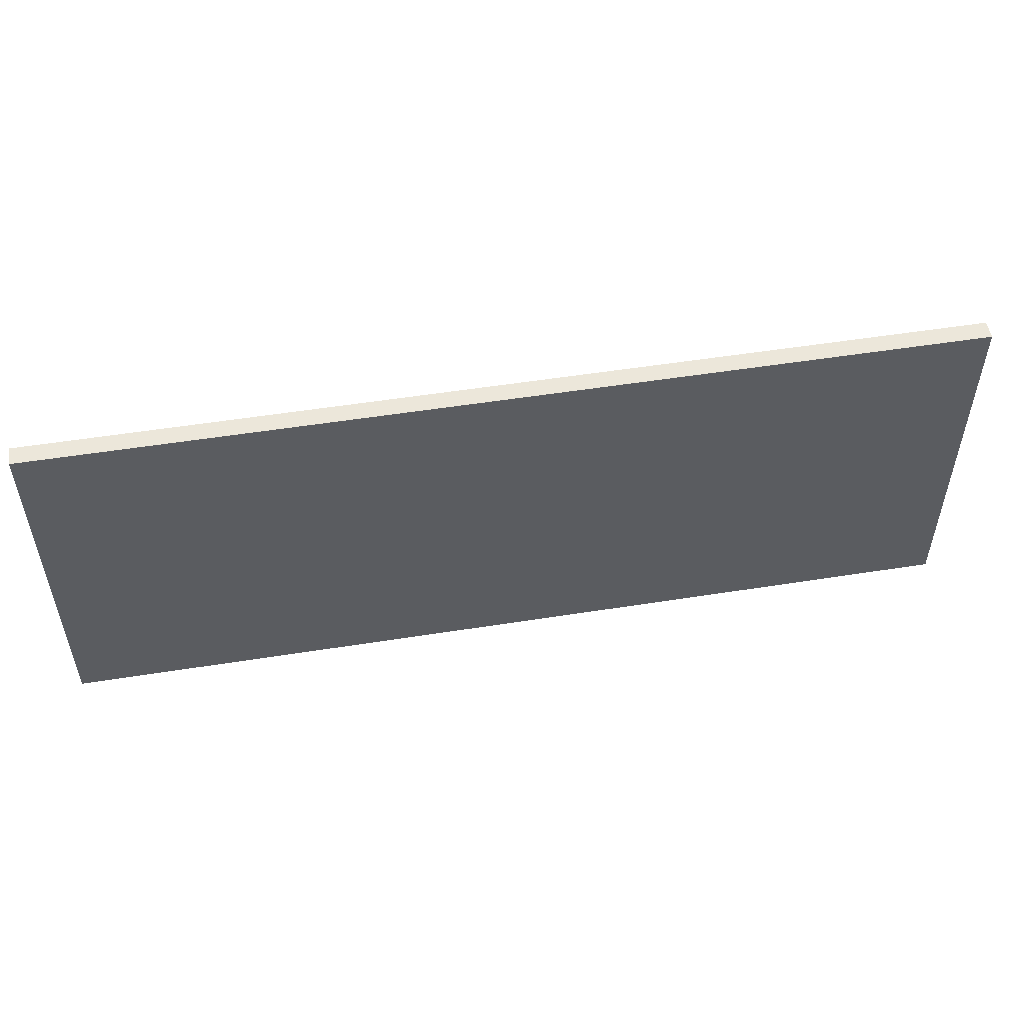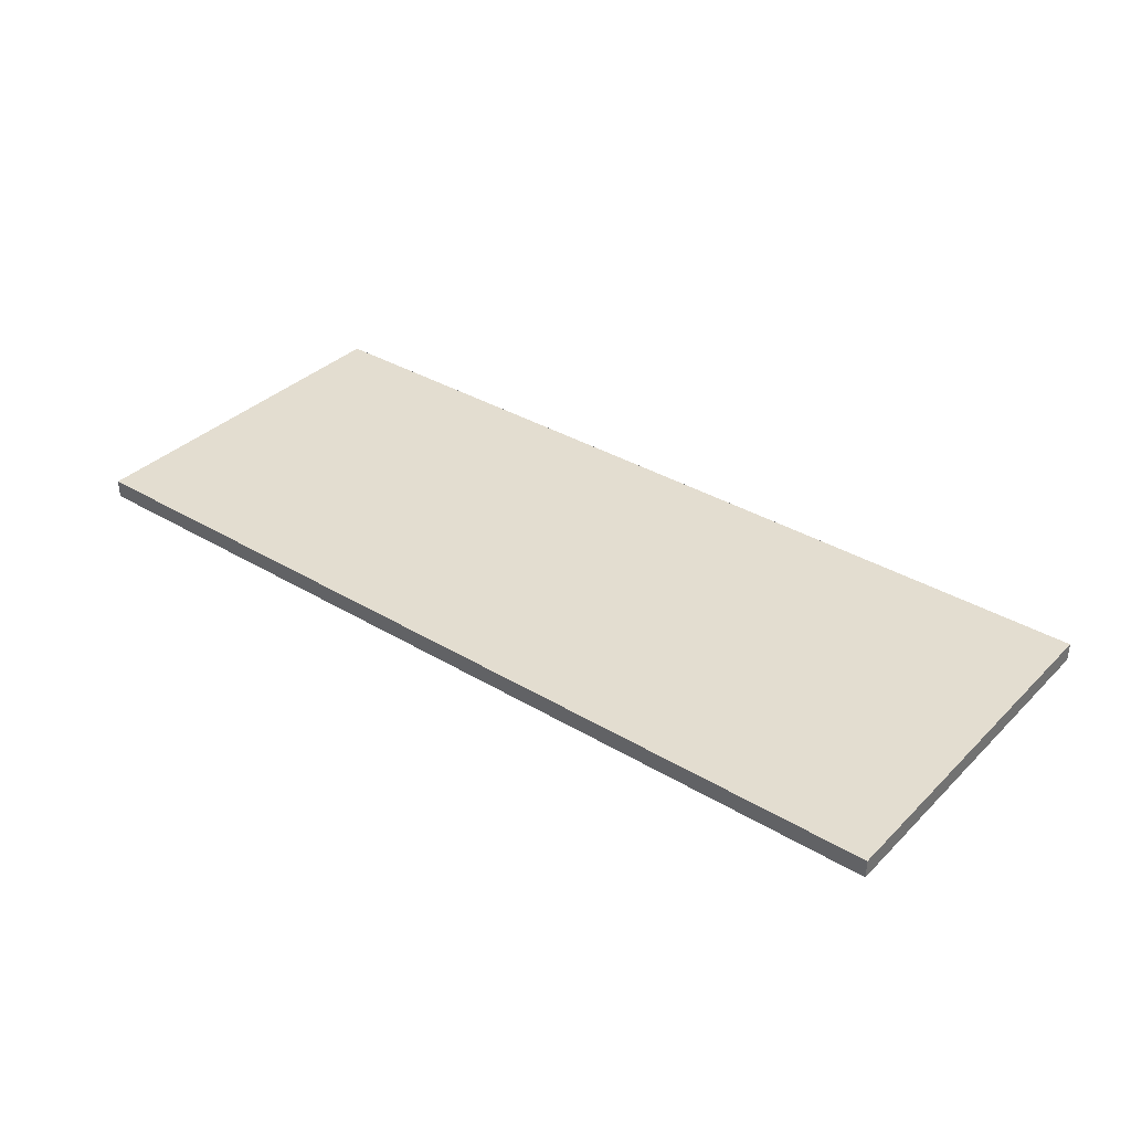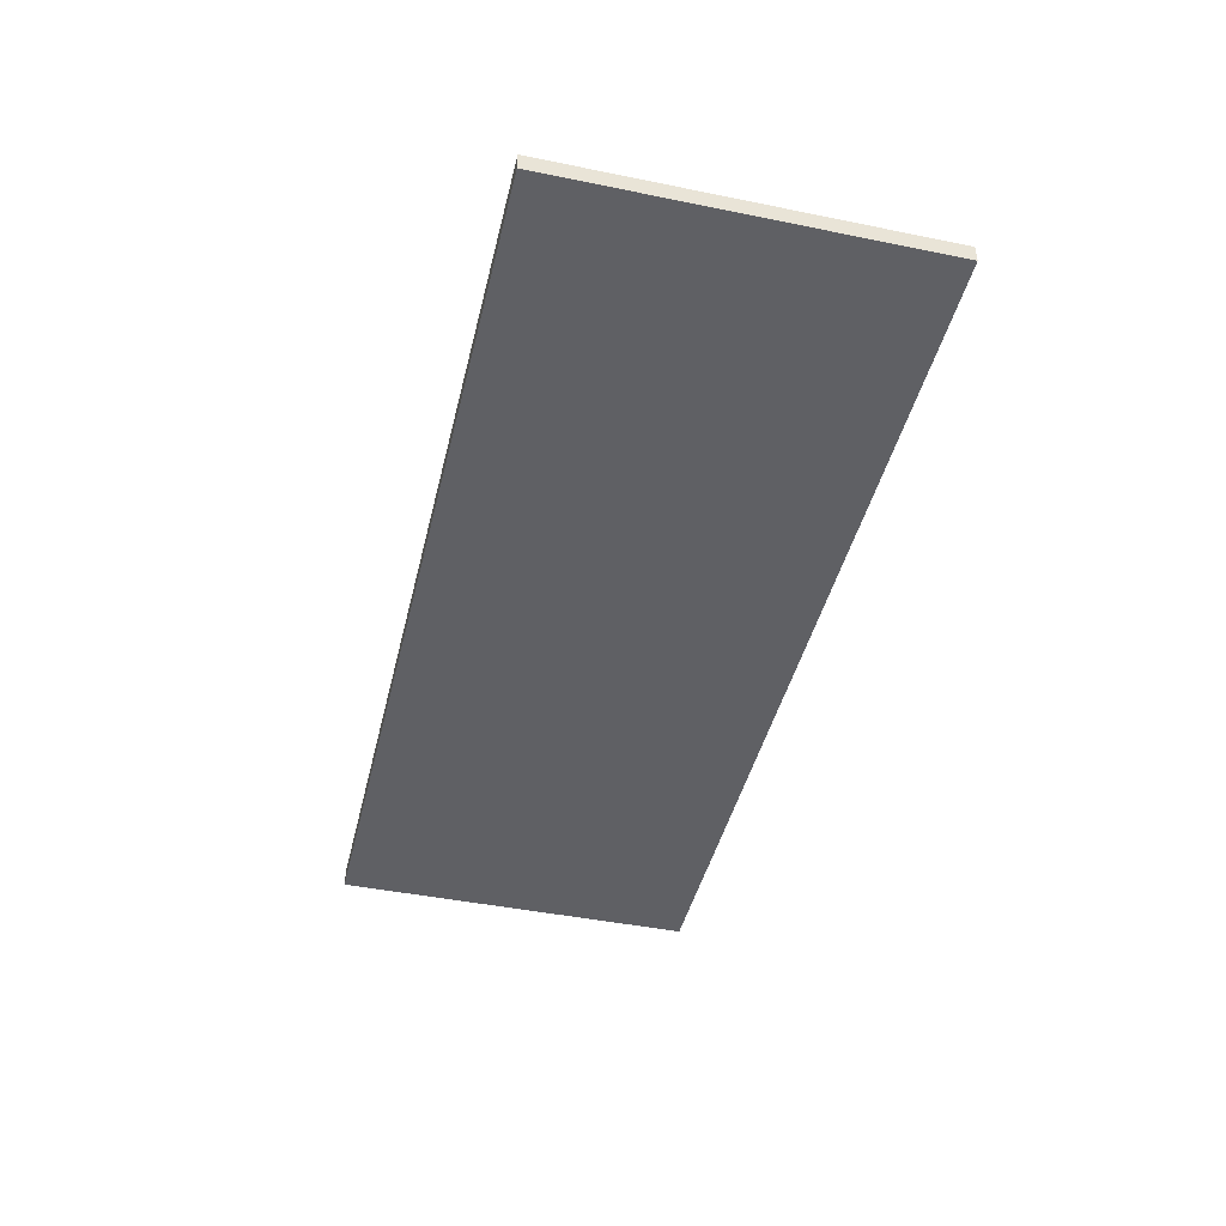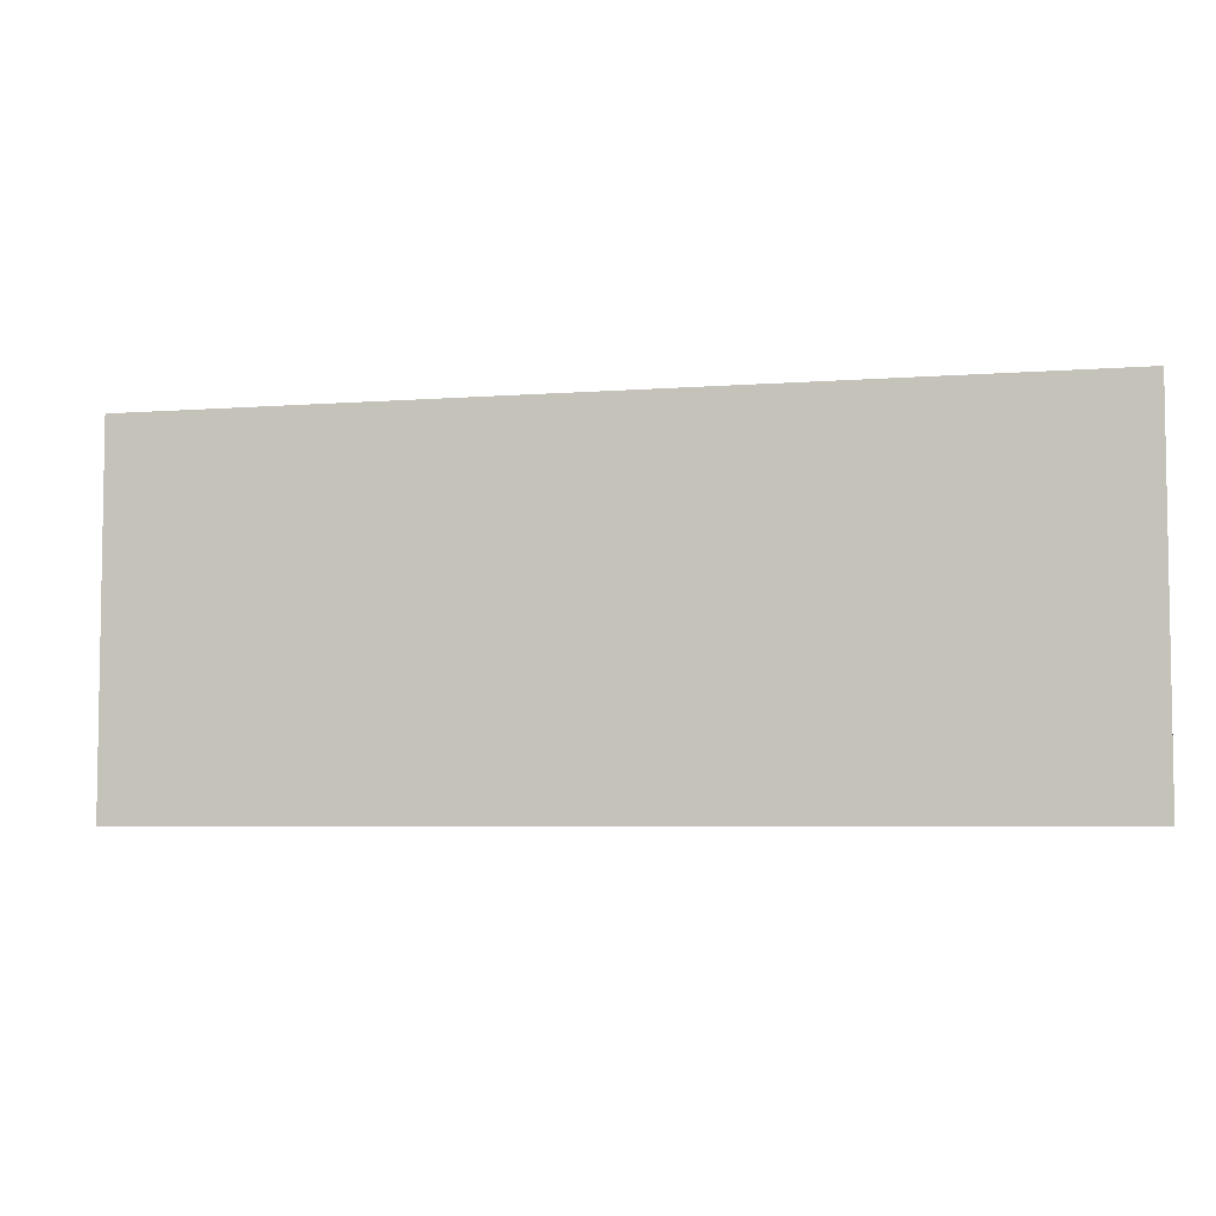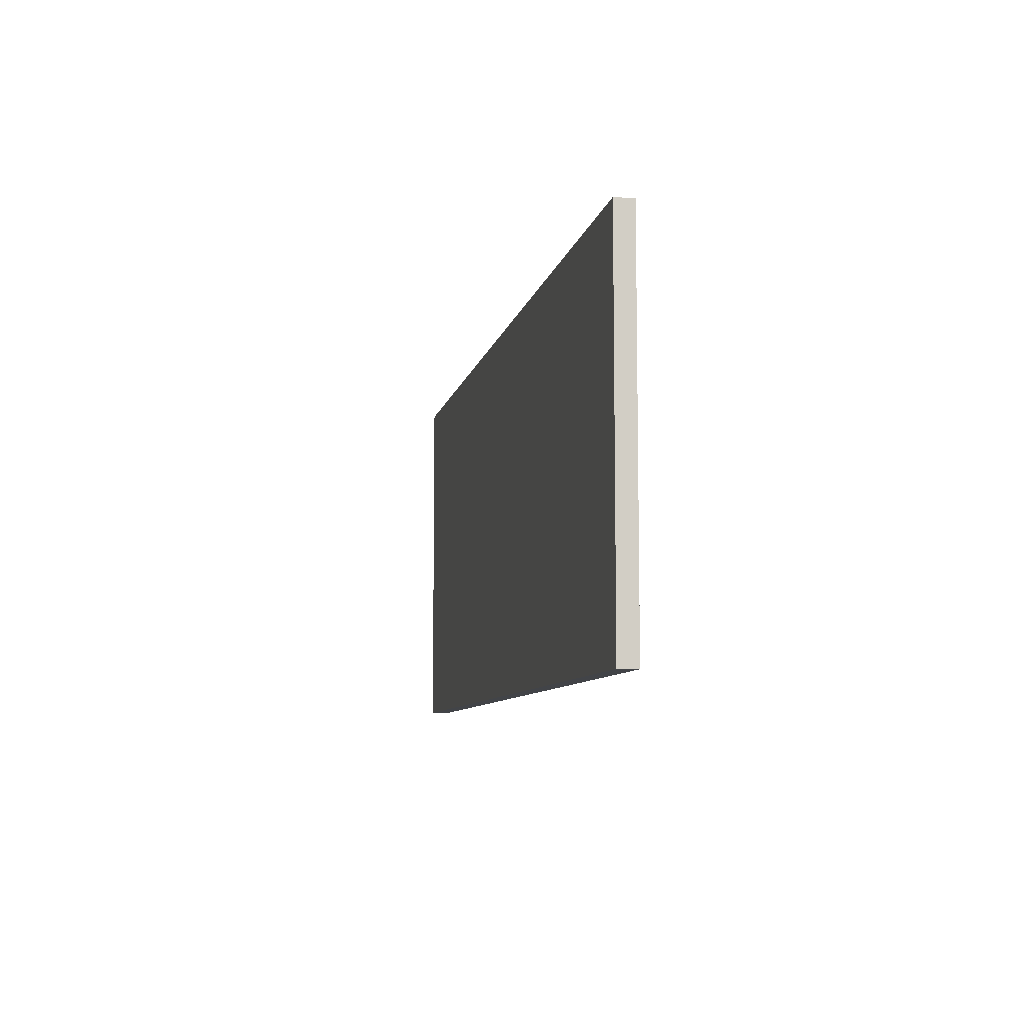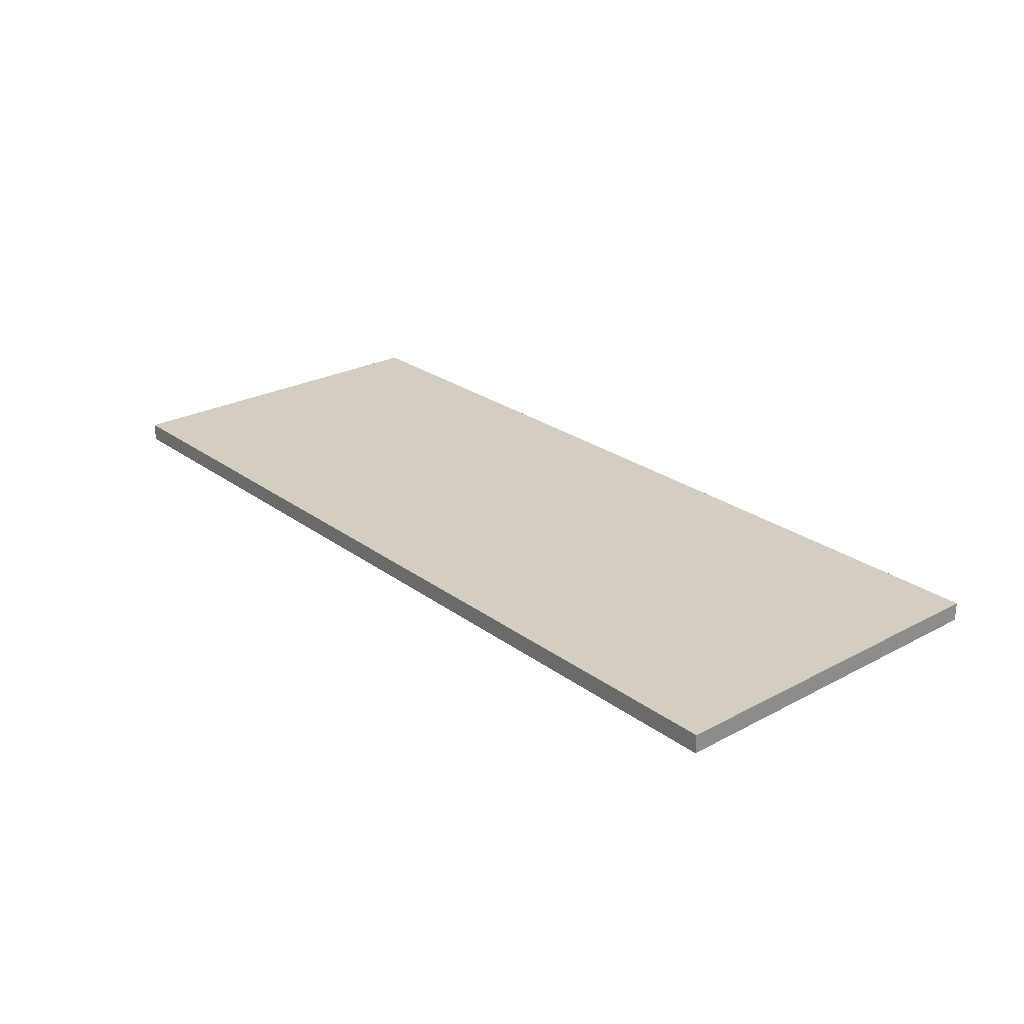
<metadata>
{"format":"obj","ext":"obj","renderer":"f3d","projection":"perspective","resolution":1024,"background":"white","views":[{"elev":52.6,"azim":170.3,"up":"+Z"},{"elev":35.5,"azim":38.3,"up":"+Y"},{"elev":-44.2,"azim":76.6,"up":"+Y"},{"elev":-5.5,"azim":-166.7,"up":"+Z"},{"elev":-8.1,"azim":79.0,"up":"+Z"},{"elev":25.3,"azim":49.5,"up":"+Y"}]}
</metadata>
<code>
v 10 0 -4
v -10 0 -4
v -10 0.4 -4
v 10 0.4 -4
v 10 0 4
v 10 0 -4
v 10 0.4 -4
v 10 0.4 4
v -10 0 4
v 10 0 4
v 10 0.4 4
v -10 0.4 4
v -10 0 -4
v -10 0 4
v -10 0.4 4
v -10 0.4 -4
v -10 0.4 -4
v -10 0.4 4
v 10 0.4 4
v 10 0.4 -4
v -10 0 4
v -10 0 -4
v 10 0 -4
v 10 0 4
g 3a041810-e370-11ea-9bbd-54bf646e7e1f
f 1 2 4
f 4 2 3
g 3a043f2e-e370-11ea-8b6e-54bf646e7e1f
f 5 6 8
f 8 6 7
g 3a04662e-e370-11ea-876f-54bf646e7e1f
f 9 10 12
f 12 10 11
g 3a048d40-e370-11ea-a92e-54bf646e7e1f
f 13 14 16
f 16 14 15
g 3a04db62-e370-11ea-b966-54bf646e7e1f
f 17 18 20
f 20 18 19
g 3a050274-e370-11ea-8cfa-54bf646e7e1f
f 22 23 21
f 21 23 24

</code>
